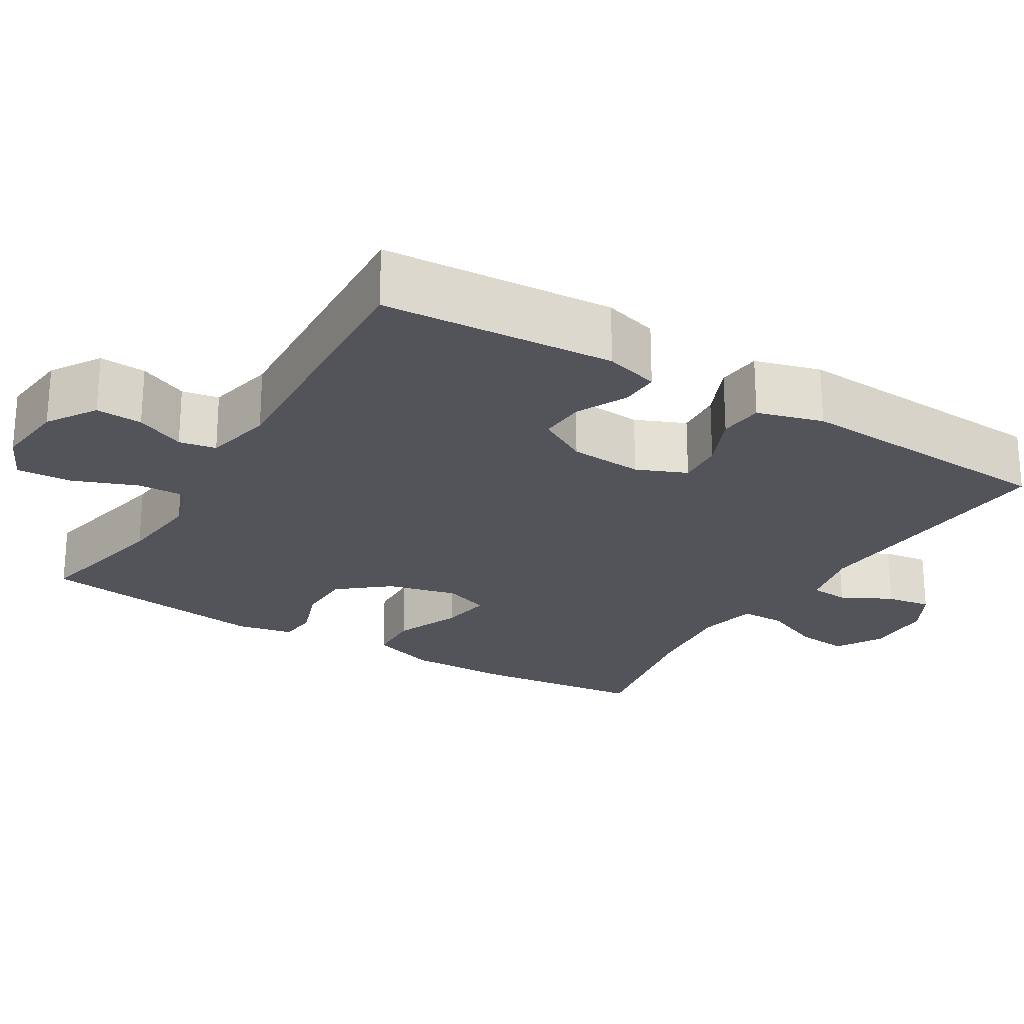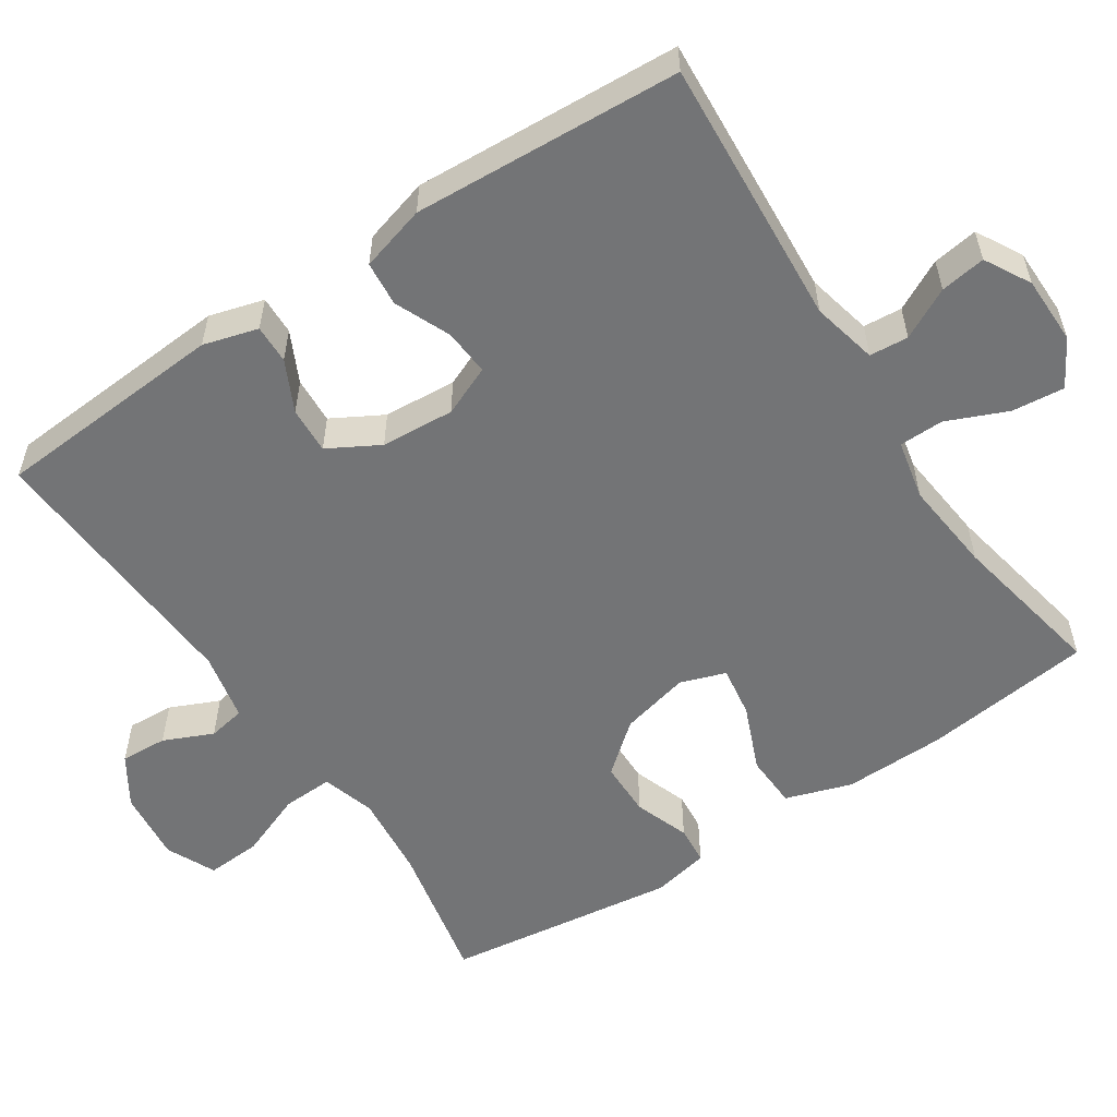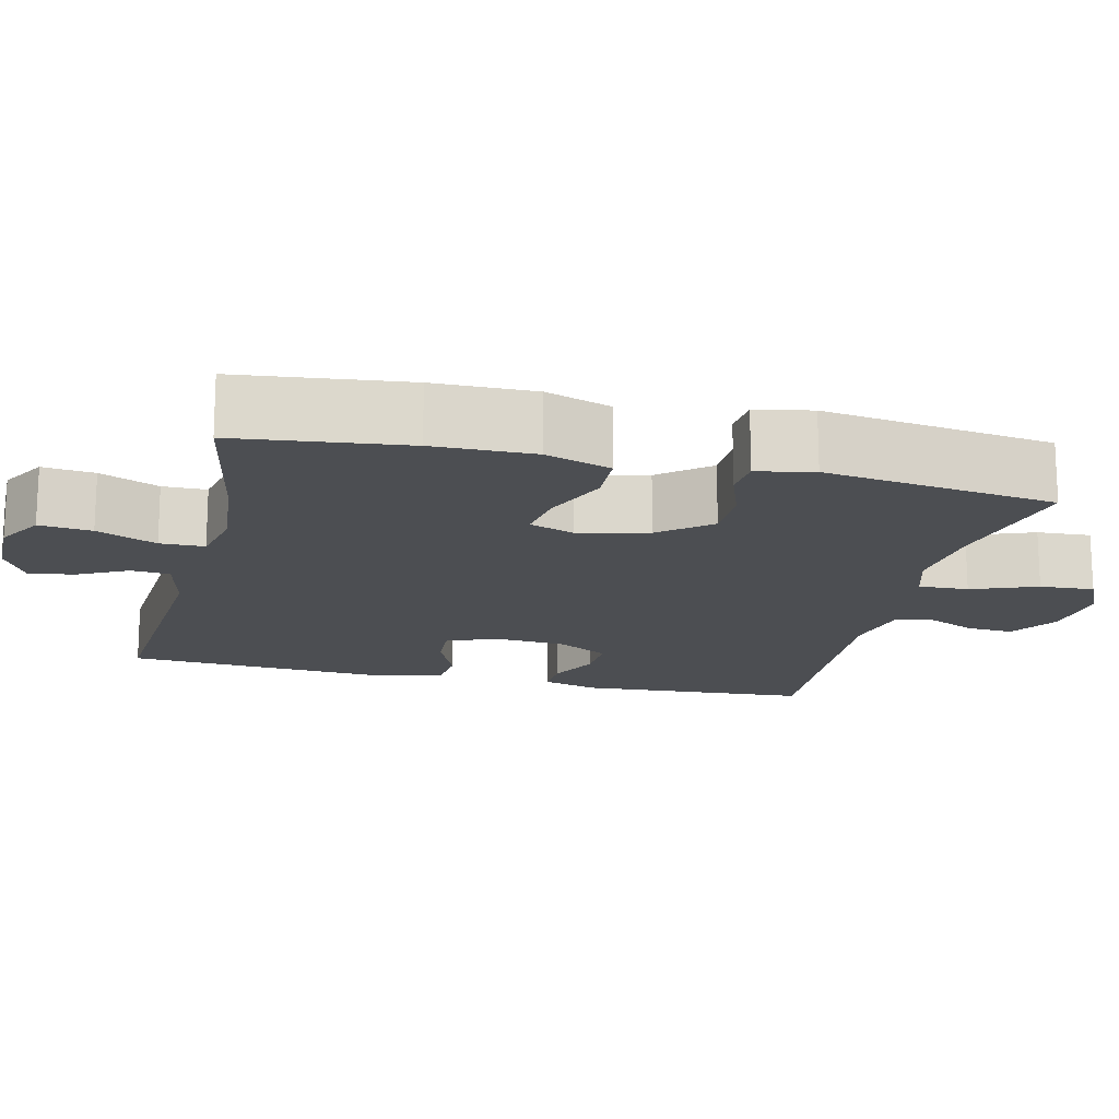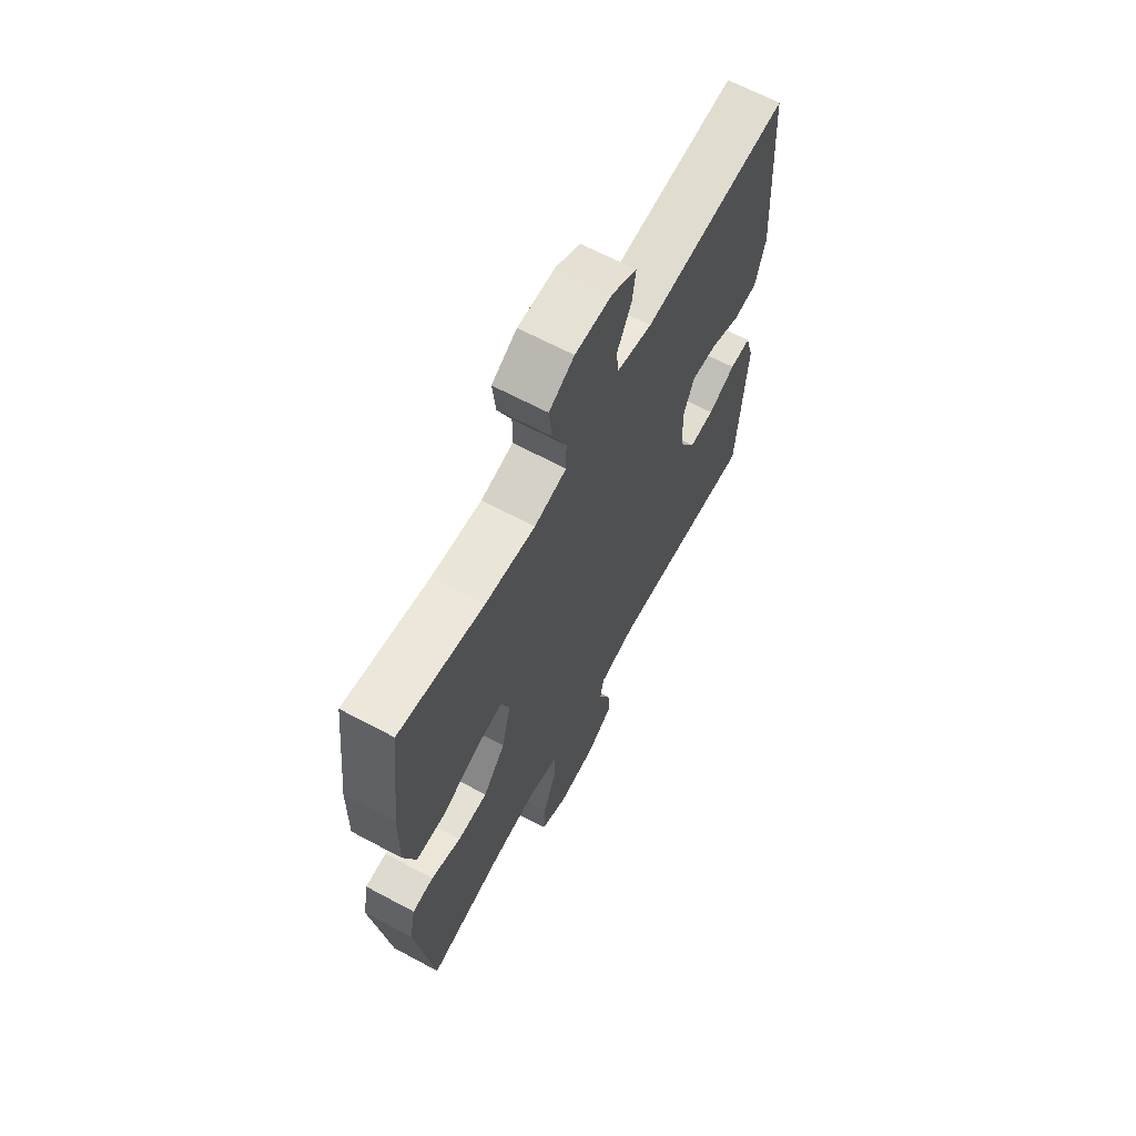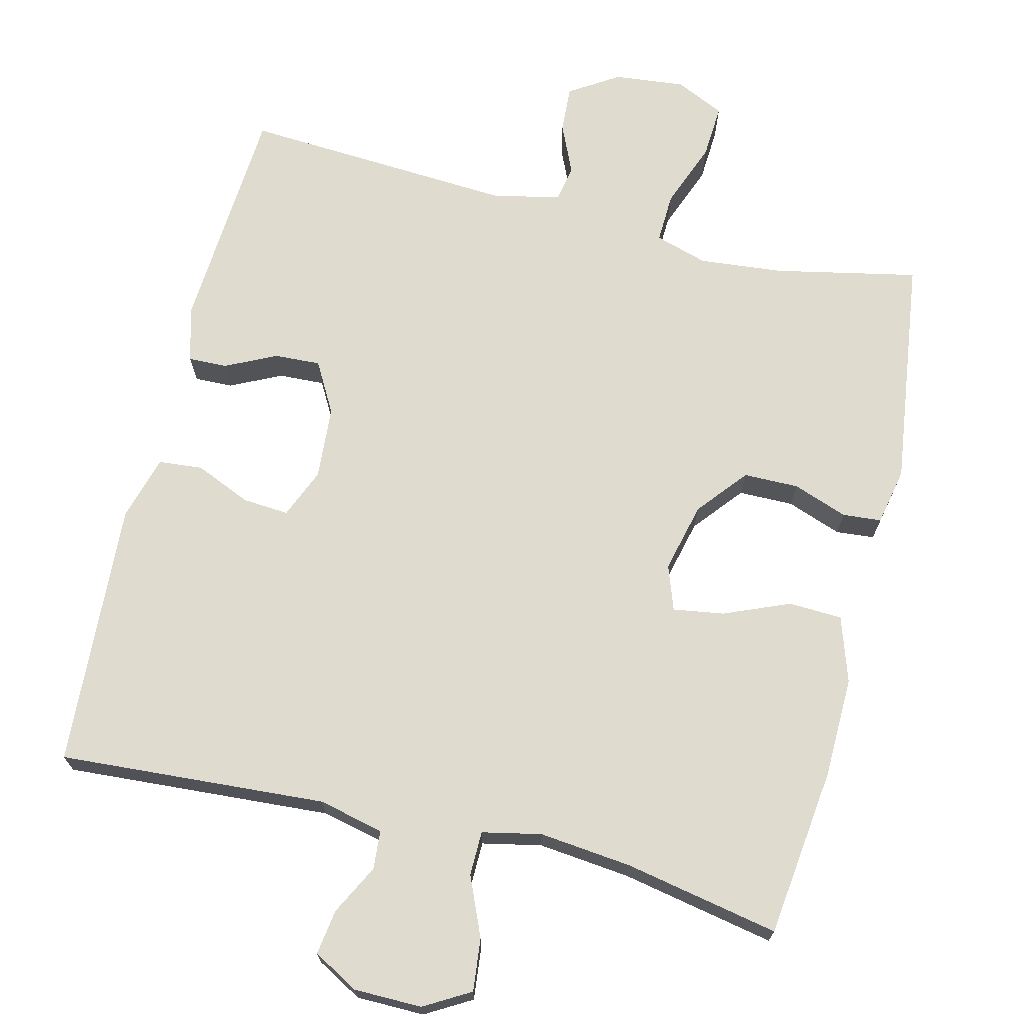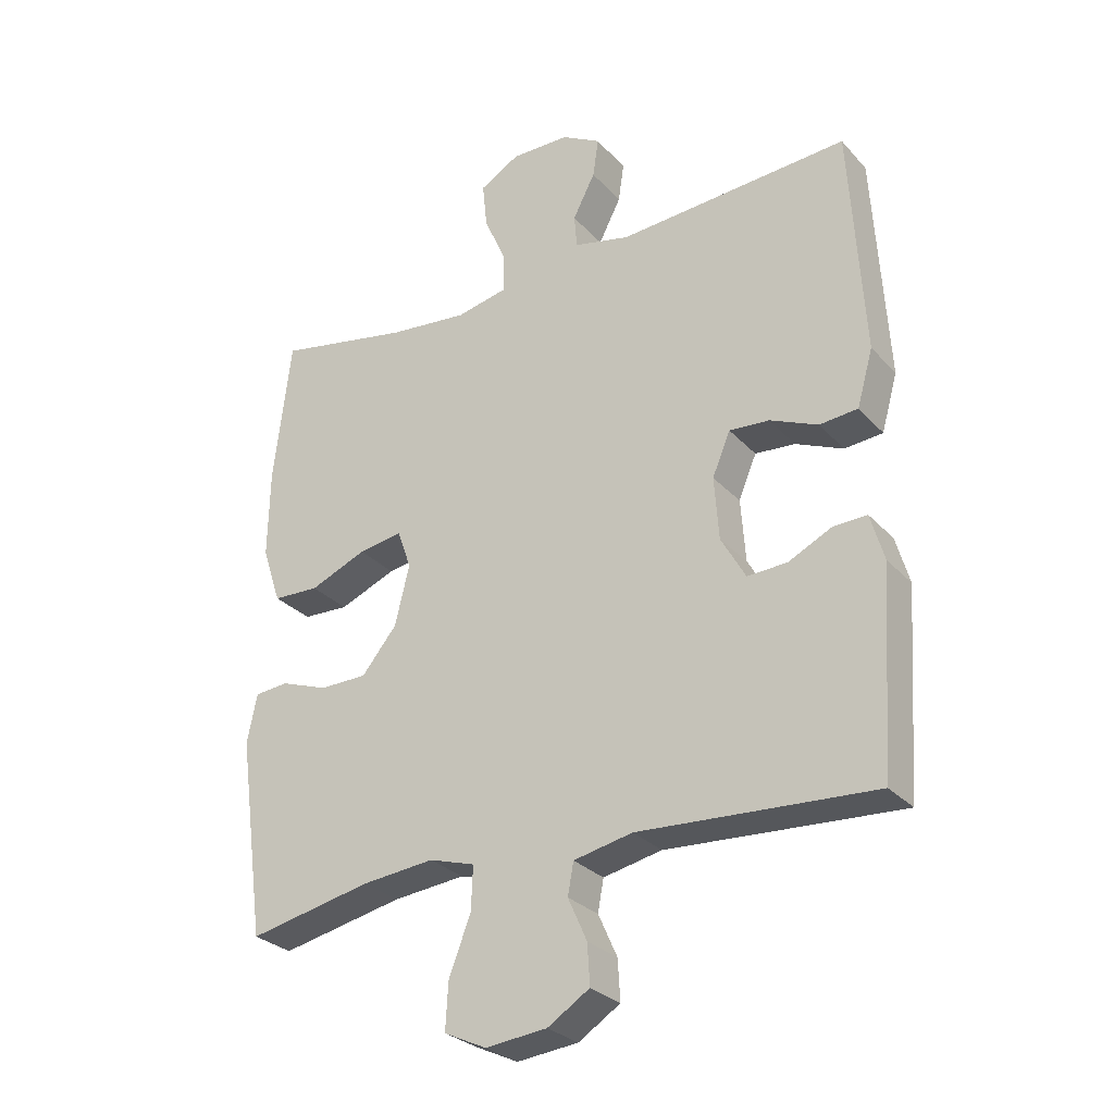
<metadata>
{"format":"obj","ext":"obj","renderer":"f3d","projection":"perspective","resolution":1024,"background":"white","views":[{"elev":-23.7,"azim":-121.2,"up":"+Y"},{"elev":-56.1,"azim":-56.4,"up":"+Y"},{"elev":-16.6,"azim":76.5,"up":"+Y"},{"elev":65.3,"azim":118.3,"up":"+Z"},{"elev":70.5,"azim":13.9,"up":"+Y"},{"elev":-28.4,"azim":-147.0,"up":"+Z"}]}
</metadata>
<code>
o path1348
v -0.1378 0.0375 -0.4755
v -0.04547 0.0375 -0.4951
v -0.03642 0.0375 -0.5451
v -0.06619 0.0375 -0.6115
v -0.07003 0.0375 -0.6746
v -0.004045 0.0375 -0.7168
v 0.09218 0.0375 -0.727
v 0.1582 0.0375 -0.6962
v 0.1537 0.0375 -0.6226
v 0.1196 0.0375 -0.5343
v 0.1171 0.0375 -0.4665
v 0.1885 0.0375 -0.4449
v 0.3025 0.0375 -0.4564
v 0.4953 0.0375 -0.4971
v 0.538 0.0375 -0.1836
v 0.5223 0.0375 -0.1068
v 0.4699 0.0375 -0.1021
v 0.3955 0.0375 -0.1287
v 0.3209 0.0375 -0.1279
v 0.2656 0.0375 -0.06052
v 0.243 0.0375 0.03346
v 0.2645 0.0375 0.09436
v 0.3338 0.0375 0.08355
v 0.4227 0.0375 0.04642
v 0.4952 0.0375 0.04943
v 0.5248 0.0375 0.1382
v 0.5224 0.0375 0.2753
v 0.4953 0.0375 0.5048
v 0.2849 0.0375 0.4641
v 0.1597 0.0375 0.4511
v 0.07952 0.0375 0.4682
v 0.07865 0.0375 0.5282
v 0.1135 0.0375 0.6091
v 0.121 0.0375 0.6801
v 0.05862 0.0375 0.7164
v -0.0336 0.0375 0.7156
v -0.09506 0.0375 0.6813
v -0.08612 0.0375 0.6203
v -0.05114 0.0375 0.5522
v -0.05543 0.0375 0.4998
v -0.1439 0.0375 0.4796
v -0.5064 0.0375 0.5048
v -0.528 0.0375 0.1438
v -0.503 0.0375 0.05512
v -0.4429 0.0375 0.04956
v -0.3678 0.0375 0.0819
v -0.3051 0.0375 0.08651
v -0.2769 0.0375 0.01904
v -0.2841 0.0375 -0.07987
v -0.3226 0.0375 -0.1483
v -0.3854 0.0375 -0.1451
v -0.4537 0.0375 -0.1116
v -0.5062 0.0375 -0.11
v -0.5273 0.0375 -0.1836
v -0.5064 0.0375 -0.4971
v -0.1378 -0.0375 -0.4755
v -0.04547 -0.0375 -0.4951
v -0.03642 -0.0375 -0.5451
v -0.06619 -0.0375 -0.6115
v -0.07003 -0.0375 -0.6746
v -0.004045 -0.0375 -0.7168
v 0.09218 -0.0375 -0.727
v 0.1582 -0.0375 -0.6962
v 0.1537 -0.0375 -0.6226
v 0.1196 -0.0375 -0.5343
v 0.1171 -0.0375 -0.4665
v 0.1885 -0.0375 -0.4449
v 0.3025 -0.0375 -0.4564
v 0.4953 -0.0375 -0.4971
v 0.538 -0.0375 -0.1836
v 0.5223 -0.0375 -0.1068
v 0.4699 -0.0375 -0.1021
v 0.3955 -0.0375 -0.1287
v 0.3209 -0.0375 -0.1279
v 0.2656 -0.0375 -0.06052
v 0.243 -0.0375 0.03346
v 0.2645 -0.0375 0.09436
v 0.3338 -0.0375 0.08355
v 0.4227 -0.0375 0.04642
v 0.4952 -0.0375 0.04943
v 0.5248 -0.0375 0.1382
v 0.5224 -0.0375 0.2753
v 0.4953 -0.0375 0.5048
v 0.2849 -0.0375 0.4641
v 0.1597 -0.0375 0.4511
v 0.07952 -0.0375 0.4682
v 0.07865 -0.0375 0.5282
v 0.1135 -0.0375 0.6091
v 0.121 -0.0375 0.6801
v 0.05862 -0.0375 0.7164
v -0.0336 -0.0375 0.7156
v -0.09506 -0.0375 0.6813
v -0.08612 -0.0375 0.6203
v -0.05114 -0.0375 0.5522
v -0.05543 -0.0375 0.4998
v -0.1439 -0.0375 0.4796
v -0.5064 -0.0375 0.5048
v -0.528 -0.0375 0.1438
v -0.503 -0.0375 0.05512
v -0.4429 -0.0375 0.04956
v -0.3678 -0.0375 0.0819
v -0.3051 -0.0375 0.08651
v -0.2769 -0.0375 0.01904
v -0.2841 -0.0375 -0.07987
v -0.3226 -0.0375 -0.1483
v -0.3854 -0.0375 -0.1451
v -0.4537 -0.0375 -0.1116
v -0.5062 -0.0375 -0.11
v -0.5273 -0.0375 -0.1836
v -0.5064 -0.0375 -0.4971
v 0.538 0.0375 -0.1836
v 0.5223 0.0375 -0.1068
v 0.5223 0.0375 -0.1068
v 0.4952 0.0375 0.04943
v 0.4952 0.0375 0.04943
v 0.5248 0.0375 0.1382
v 0.5224 0.0375 0.2753
v 0.4699 0.0375 -0.1021
v 0.4953 0.0375 -0.4971
v 0.4953 0.0375 -0.4971
v 0.4953 0.0375 0.5048
v 0.4953 0.0375 0.5048
v 0.4227 0.0375 0.04642
v 0.3955 0.0375 -0.1287
v 0.3338 0.0375 0.08355
v 0.3025 0.0375 -0.4564
v 0.2849 0.0375 0.4641
v 0.3209 0.0375 -0.1279
v 0.2645 0.0375 0.09436
v 0.2645 0.0375 0.09436
v 0.2656 0.0375 -0.06052
v 0.1885 0.0375 -0.4449
v 0.1597 0.0375 0.4511
v 0.243 0.0375 0.03346
v 0.1171 0.0375 -0.4665
v 0.1171 0.0375 -0.4665
v 0.07952 0.0375 0.4682
v 0.07952 0.0375 0.4682
v 0.09218 0.0375 -0.727
v 0.1582 0.0375 -0.6962
v 0.1582 0.0375 -0.6962
v 0.1537 0.0375 -0.6226
v 0.1196 0.0375 -0.5343
v 0.1135 0.0375 0.6091
v 0.121 0.0375 0.6801
v 0.121 0.0375 0.6801
v 0.05862 0.0375 0.7164
v 0.07865 0.0375 0.5282
v -0.004045 0.0375 -0.7168
v -0.0336 0.0375 0.7156
v -0.07003 0.0375 -0.6746
v -0.07003 0.0375 -0.6746
v -0.09506 0.0375 0.6813
v -0.09506 0.0375 0.6813
v -0.06619 0.0375 -0.6115
v -0.03642 0.0375 -0.5451
v -0.04547 0.0375 -0.4951
v -0.04547 0.0375 -0.4951
v -0.1378 0.0375 -0.4755
v -0.05114 0.0375 0.5522
v -0.05543 0.0375 0.4998
v -0.05543 0.0375 0.4998
v -0.08612 0.0375 0.6203
v -0.1439 0.0375 0.4796
v -0.2769 0.0375 0.01904
v -0.2841 0.0375 -0.07987
v -0.3051 0.0375 0.08651
v -0.3051 0.0375 0.08651
v -0.3226 0.0375 -0.1483
v -0.3226 0.0375 -0.1483
v -0.3678 0.0375 0.0819
v -0.3854 0.0375 -0.1451
v -0.4429 0.0375 0.04956
v -0.4537 0.0375 -0.1116
v -0.503 0.0375 0.05512
v -0.503 0.0375 0.05512
v -0.5062 0.0375 -0.11
v -0.5062 0.0375 -0.11
v -0.5064 0.0375 -0.4971
v -0.5064 0.0375 -0.4971
v -0.5064 0.0375 0.5048
v -0.5064 0.0375 0.5048
v -0.528 0.0375 0.1438
v -0.5273 0.0375 -0.1836
v 0.538 -0.0375 -0.1836
v 0.5223 -0.0375 -0.1068
v 0.5223 -0.0375 -0.1068
v 0.4952 -0.0375 0.04943
v 0.4952 -0.0375 0.04943
v 0.5248 -0.0375 0.1382
v 0.5224 -0.0375 0.2753
v 0.4699 -0.0375 -0.1021
v 0.4953 -0.0375 -0.4971
v 0.4953 -0.0375 -0.4971
v 0.4953 -0.0375 0.5048
v 0.4953 -0.0375 0.5048
v 0.4227 -0.0375 0.04642
v 0.3955 -0.0375 -0.1287
v 0.3338 -0.0375 0.08355
v 0.3025 -0.0375 -0.4564
v 0.2849 -0.0375 0.4641
v 0.3209 -0.0375 -0.1279
v 0.2645 -0.0375 0.09436
v 0.2645 -0.0375 0.09436
v 0.2656 -0.0375 -0.06052
v 0.1885 -0.0375 -0.4449
v 0.1597 -0.0375 0.4511
v 0.243 -0.0375 0.03346
v 0.1171 -0.0375 -0.4665
v 0.1171 -0.0375 -0.4665
v 0.07952 -0.0375 0.4682
v 0.07952 -0.0375 0.4682
v 0.09218 -0.0375 -0.727
v 0.1582 -0.0375 -0.6962
v 0.1582 -0.0375 -0.6962
v 0.1537 -0.0375 -0.6226
v 0.1196 -0.0375 -0.5343
v 0.1135 -0.0375 0.6091
v 0.121 -0.0375 0.6801
v 0.121 -0.0375 0.6801
v 0.05862 -0.0375 0.7164
v 0.07865 -0.0375 0.5282
v -0.004045 -0.0375 -0.7168
v -0.0336 -0.0375 0.7156
v -0.07003 -0.0375 -0.6746
v -0.07003 -0.0375 -0.6746
v -0.09506 -0.0375 0.6813
v -0.09506 -0.0375 0.6813
v -0.06619 -0.0375 -0.6115
v -0.03642 -0.0375 -0.5451
v -0.04547 -0.0375 -0.4951
v -0.04547 -0.0375 -0.4951
v -0.1378 -0.0375 -0.4755
v -0.05114 -0.0375 0.5522
v -0.05543 -0.0375 0.4998
v -0.05543 -0.0375 0.4998
v -0.08612 -0.0375 0.6203
v -0.1439 -0.0375 0.4796
v -0.2769 -0.0375 0.01904
v -0.2841 -0.0375 -0.07987
v -0.3051 -0.0375 0.08651
v -0.3051 -0.0375 0.08651
v -0.3226 -0.0375 -0.1483
v -0.3226 -0.0375 -0.1483
v -0.3678 -0.0375 0.0819
v -0.3854 -0.0375 -0.1451
v -0.4429 -0.0375 0.04956
v -0.4537 -0.0375 -0.1116
v -0.503 -0.0375 0.05512
v -0.503 -0.0375 0.05512
v -0.5062 -0.0375 -0.11
v -0.5062 -0.0375 -0.11
v -0.5064 -0.0375 -0.4971
v -0.5064 -0.0375 -0.4971
v -0.5064 -0.0375 0.5048
v -0.5064 -0.0375 0.5048
v -0.528 -0.0375 0.1438
v -0.5273 -0.0375 -0.1836
f 209 231 217
f 246 248 258
f 255 241 238
f 221 234 218
f 235 211 222
f 193 185 200
f 199 201 203
f 217 230 216
f 209 205 240
f 222 218 234
f 225 223 229
f 238 211 235
f 253 246 258
f 241 211 238
f 234 224 237
f 229 223 230
f 234 221 224
f 247 257 249
f 223 216 230
f 237 224 227
f 205 208 240
f 198 185 192
f 241 203 211
f 191 199 190
f 258 248 251
f 201 191 195
f 208 203 239
f 203 201 207
f 203 207 211
f 245 255 257
f 201 199 191
f 188 190 197
f 186 192 185
f 245 257 247
f 241 255 245
f 200 202 206
f 233 243 253
f 198 200 185
f 240 208 239
f 221 218 219
f 206 202 205
f 231 209 240
f 213 216 223
f 206 205 209
f 253 243 246
f 235 222 234
f 239 203 241
f 202 200 198
f 197 190 199
f 230 217 231
f 231 240 233
f 233 240 243
f 214 216 213
f 15 113 187 70
f 115 26 81 189
f 26 27 82 81
f 16 17 72 71
f 120 15 70 194
f 27 122 196 82
f 24 25 80 79
f 17 18 73 72
f 23 24 79 78
f 13 14 69 68
f 28 29 84 83
f 18 19 74 73
f 130 23 78 204
f 19 20 75 74
f 12 13 68 67
f 29 30 85 84
f 20 21 76 75
f 21 22 77 76
f 136 12 67 210
f 30 138 212 85
f 7 141 215 62
f 8 9 64 63
f 9 10 65 64
f 33 146 220 88
f 34 35 90 89
f 10 11 66 65
f 32 33 88 87
f 6 7 62 61
f 31 32 87 86
f 35 36 91 90
f 152 6 61 226
f 36 154 228 91
f 4 5 60 59
f 3 4 59 58
f 158 3 58 232
f 1 2 57 56
f 39 162 236 94
f 38 39 94 93
f 37 38 93 92
f 40 41 96 95
f 48 49 104 103
f 168 48 103 242
f 49 170 244 104
f 46 47 102 101
f 50 51 106 105
f 45 46 101 100
f 51 52 107 106
f 176 45 100 250
f 52 178 252 107
f 180 1 56 254
f 41 182 256 96
f 43 44 99 98
f 53 54 109 108
f 54 55 110 109
f 42 43 98 97
f 135 143 157
f 172 184 174
f 181 164 167
f 147 144 160
f 161 148 137
f 119 126 111
f 125 129 127
f 143 142 156
f 135 166 131
f 148 160 144
f 151 155 149
f 164 161 137
f 179 184 172
f 167 164 137
f 160 163 150
f 155 156 149
f 160 150 147
f 173 175 183
f 149 156 142
f 163 153 150
f 131 166 134
f 124 118 111
f 167 137 129
f 117 116 125
f 184 177 174
f 127 121 117
f 134 165 129
f 129 133 127
f 129 137 133
f 171 183 181
f 127 117 125
f 114 123 116
f 112 111 118
f 171 173 183
f 167 171 181
f 126 132 128
f 159 179 169
f 124 111 126
f 166 165 134
f 147 145 144
f 132 131 128
f 157 166 135
f 139 149 142
f 132 135 131
f 179 172 169
f 161 160 148
f 165 167 129
f 128 124 126
f 123 125 116
f 156 157 143
f 157 159 166
f 159 169 166
f 140 139 142

</code>
